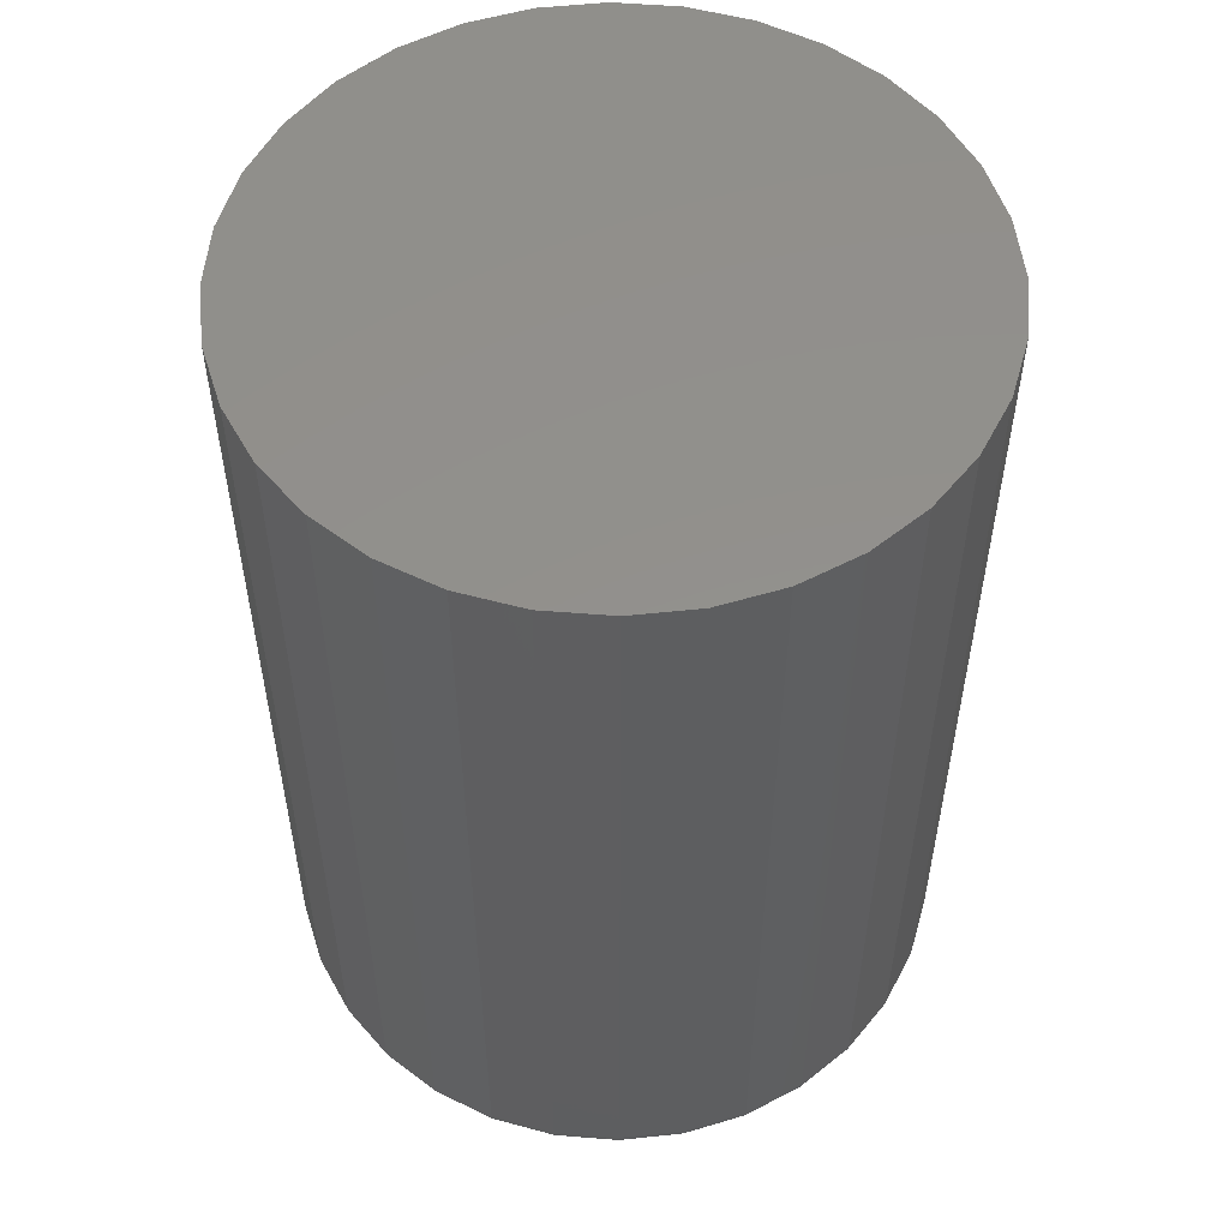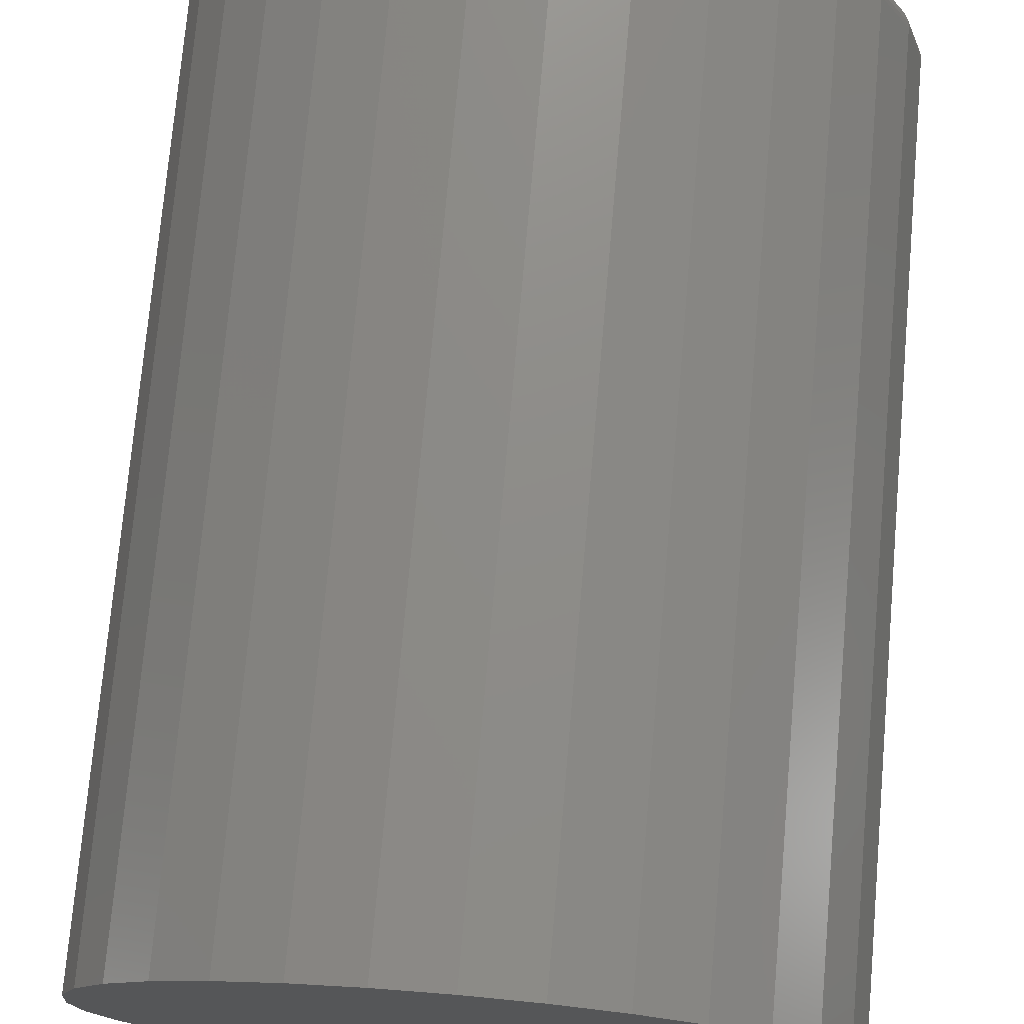
<metadata>
{"format":"stl","ext":"stl","renderer":"f3d","projection":"perspective","resolution":1024,"background":"white","views":[{"elev":53.9,"azim":-90.8,"up":"+Y"},{"elev":74.5,"azim":-175.0,"up":"+Z"}]}
</metadata>
<code>
# stl→obj: 320 verts, 636 faces
v 0.5936 -0.2656 0.08611
v 0.6285 -0.2656 0.08611
v 0.611 -0.2656 0.08783
v 0.5768 -0.2656 0.08102
v 0.6453 -0.2656 0.08102
v 0.5613 -0.2656 0.07275
v 0.6607 -0.2656 0.07275
v 0.5478 -0.2656 0.06162
v 0.6743 -0.2656 0.06162
v 0.6743 -0.2656 -0.06491
v 0.5613 -0.2656 -0.07604
v 0.6607 -0.2656 -0.07604
v 0.5768 -0.2656 -0.08431
v 0.6453 -0.2656 -0.08431
v 0.5936 -0.2656 -0.0894
v 0.6285 -0.2656 -0.0894
v 0.611 -0.2656 -0.09112
v 0.6854 -0.2656 0.04806
v 0.5366 -0.2656 0.04806
v 0.6937 -0.2656 0.0326
v 0.5284 -0.2656 0.0326
v 0.6988 -0.2656 0.01581
v 0.5233 -0.2656 0.01581
v 0.7005 -0.2656 -0.001645
v 0.5215 -0.2656 -0.001645
v 0.6988 -0.2656 -0.0191
v 0.5233 -0.2656 -0.0191
v 0.6937 -0.2656 -0.03588
v 0.5284 -0.2656 -0.03588
v 0.6854 -0.2656 -0.05135
v 0.5366 -0.2656 -0.05135
v 0.5478 -0.2656 -0.06491
v 0.7083 1.496e-16 -0.001645
v 0.7083 -0.2578 -0.001645
v 0.7064 1.483e-16 -0.02062
v 0.7064 -0.2578 -0.02062
v 0.7009 1.467e-16 -0.03887
v 0.7009 -0.2578 -0.03887
v 0.6919 1.448e-16 -0.05569
v 0.6919 -0.2578 -0.05569
v 0.6798 1.426e-16 -0.07044
v 0.6798 -0.2578 -0.07044
v 0.6651 1.403e-16 -0.08254
v 0.6651 -0.2578 -0.08254
v 0.6482 1.379e-16 -0.09153
v 0.6482 -0.2578 -0.09153
v 0.63 1.356e-16 -0.09706
v 0.63 -0.2578 -0.09706
v 0.611 1.334e-16 -0.09893
v 0.611 -0.2578 -0.09893
v 0.592 1.314e-16 -0.09706
v 0.592 -0.2578 -0.09706
v 0.5738 1.297e-16 -0.09153
v 0.5738 -0.2578 -0.09153
v 0.557 1.283e-16 -0.08254
v 0.557 -0.2578 -0.08254
v 0.5422 1.273e-16 -0.07044
v 0.5422 -0.2578 -0.07044
v 0.5301 1.268e-16 -0.05569
v 0.5301 -0.2578 -0.05569
v 0.5211 1.267e-16 -0.03887
v 0.5211 -0.2578 -0.03887
v 0.5156 1.271e-16 -0.02062
v 0.5156 -0.2578 -0.02062
v 0.5137 1.28e-16 -0.001645
v 0.5137 -0.2578 -0.001645
v 0.5156 1.292e-16 0.01733
v 0.5156 -0.2578 0.01733
v 0.5211 1.309e-16 0.03559
v 0.5211 -0.2578 0.03559
v 0.5301 1.328e-16 0.0524
v 0.5301 -0.2578 0.0524
v 0.5422 1.35e-16 0.06715
v 0.5422 -0.2578 0.06715
v 0.557 1.373e-16 0.07925
v 0.557 -0.2578 0.07925
v 0.5738 1.396e-16 0.08824
v 0.5738 -0.2578 0.08824
v 0.592 1.42e-16 0.09377
v 0.592 -0.2578 0.09377
v 0.611 1.442e-16 0.09564
v 0.611 -0.2578 0.09564
v 0.63 1.462e-16 0.09377
v 0.63 -0.2578 0.09377
v 0.6482 1.479e-16 0.08824
v 0.6482 -0.2578 0.08824
v 0.6651 1.493e-16 0.07925
v 0.6651 -0.2578 0.07925
v 0.6798 1.502e-16 0.06715
v 0.6798 -0.2578 0.06715
v 0.6919 1.508e-16 0.0524
v 0.6919 -0.2578 0.0524
v 0.7009 1.508e-16 0.03559
v 0.7009 -0.2578 0.03559
v 0.7064 1.504e-16 0.01733
v 0.7064 -0.2578 0.01733
v 0.702 -0.2655 -0.001645
v 0.7003 -0.2655 -0.0194
v 0.7035 -0.265 -0.001645
v 0.7017 -0.265 -0.01968
v 0.7048 -0.2643 -0.001645
v 0.703 -0.2643 -0.01995
v 0.706 -0.2633 -0.001645
v 0.7042 -0.2633 -0.02018
v 0.707 -0.2622 -0.001645
v 0.7051 -0.2622 -0.02037
v 0.7077 -0.2608 -0.001645
v 0.7059 -0.2608 -0.02051
v 0.7082 -0.2593 -0.001645
v 0.7063 -0.2593 -0.0206
v 0.5218 -0.2655 -0.0194
v 0.52 -0.2655 -0.001645
v 0.5203 -0.265 -0.01968
v 0.5186 -0.265 -0.001645
v 0.519 -0.2643 -0.01995
v 0.5172 -0.2643 -0.001645
v 0.5178 -0.2633 -0.02018
v 0.516 -0.2633 -0.001645
v 0.5169 -0.2622 -0.02037
v 0.5151 -0.2622 -0.001645
v 0.5162 -0.2608 -0.02051
v 0.5143 -0.2608 -0.001645
v 0.5158 -0.2593 -0.0206
v 0.5139 -0.2593 -0.001645
v 0.5269 -0.2655 -0.03647
v 0.5256 -0.265 -0.03703
v 0.5243 -0.2643 -0.03755
v 0.5233 -0.2633 -0.038
v 0.5224 -0.2622 -0.03837
v 0.5217 -0.2608 -0.03865
v 0.5213 -0.2593 -0.03882
v 0.5354 -0.2655 -0.0522
v 0.5341 -0.265 -0.05301
v 0.533 -0.2643 -0.05377
v 0.532 -0.2633 -0.05442
v 0.5312 -0.2622 -0.05496
v 0.5306 -0.2608 -0.05536
v 0.5303 -0.2593 -0.05561
v 0.5467 -0.2655 -0.06599
v 0.5456 -0.265 -0.06703
v 0.5447 -0.2643 -0.06798
v 0.5438 -0.2633 -0.06882
v 0.5432 -0.2622 -0.06951
v 0.5426 -0.2608 -0.07002
v 0.5423 -0.2593 -0.07033
v 0.5605 -0.2655 -0.07731
v 0.5596 -0.265 -0.07853
v 0.5589 -0.2643 -0.07965
v 0.5582 -0.2633 -0.08063
v 0.5577 -0.2622 -0.08144
v 0.5573 -0.2608 -0.08204
v 0.5571 -0.2593 -0.08241
v 0.5762 -0.2655 -0.08572
v 0.5756 -0.265 -0.08707
v 0.5751 -0.2643 -0.08832
v 0.5747 -0.2633 -0.08941
v 0.5743 -0.2622 -0.09031
v 0.574 -0.2608 -0.09098
v 0.5738 -0.2593 -0.09139
v 0.5933 -0.2655 -0.09089
v 0.593 -0.265 -0.09233
v 0.5927 -0.2643 -0.09366
v 0.5925 -0.2633 -0.09482
v 0.5923 -0.2622 -0.09577
v 0.5922 -0.2608 -0.09648
v 0.5921 -0.2593 -0.09691
v 0.611 -0.2655 -0.09264
v 0.611 -0.265 -0.09411
v 0.611 -0.2643 -0.09546
v 0.611 -0.2633 -0.09664
v 0.611 -0.2622 -0.09761
v 0.611 -0.2608 -0.09834
v 0.611 -0.2593 -0.09878
v 0.6288 -0.2655 -0.09089
v 0.6291 -0.265 -0.09233
v 0.6293 -0.2643 -0.09366
v 0.6296 -0.2633 -0.09482
v 0.6297 -0.2622 -0.09577
v 0.6299 -0.2608 -0.09648
v 0.63 -0.2593 -0.09691
v 0.6458 -0.2655 -0.08572
v 0.6464 -0.265 -0.08707
v 0.6469 -0.2643 -0.08832
v 0.6474 -0.2633 -0.08941
v 0.6477 -0.2622 -0.09031
v 0.648 -0.2608 -0.09098
v 0.6482 -0.2593 -0.09139
v 0.6616 -0.2655 -0.07731
v 0.6624 -0.265 -0.07853
v 0.6631 -0.2643 -0.07965
v 0.6638 -0.2633 -0.08063
v 0.6643 -0.2622 -0.08144
v 0.6647 -0.2608 -0.08204
v 0.665 -0.2593 -0.08241
v 0.6754 -0.2655 -0.06599
v 0.6764 -0.265 -0.06703
v 0.6774 -0.2643 -0.06798
v 0.6782 -0.2633 -0.06882
v 0.6789 -0.2622 -0.06951
v 0.6794 -0.2608 -0.07002
v 0.6797 -0.2593 -0.07033
v 0.6867 -0.2655 -0.0522
v 0.6879 -0.265 -0.05301
v 0.689 -0.2643 -0.05377
v 0.69 -0.2633 -0.05442
v 0.6908 -0.2622 -0.05496
v 0.6914 -0.2608 -0.05536
v 0.6918 -0.2593 -0.05561
v 0.6951 -0.2655 -0.03647
v 0.6964 -0.265 -0.03703
v 0.6977 -0.2643 -0.03755
v 0.6988 -0.2633 -0.038
v 0.6997 -0.2622 -0.03837
v 0.7004 -0.2608 -0.03865
v 0.7008 -0.2593 -0.03882
v 0.5218 -0.2655 0.01611
v 0.5203 -0.265 0.01639
v 0.519 -0.2643 0.01666
v 0.5178 -0.2633 0.01689
v 0.5169 -0.2622 0.01708
v 0.5162 -0.2608 0.01722
v 0.5158 -0.2593 0.01731
v 0.7003 -0.2655 0.01611
v 0.7017 -0.265 0.01639
v 0.703 -0.2643 0.01666
v 0.7042 -0.2633 0.01689
v 0.7051 -0.2622 0.01708
v 0.7059 -0.2608 0.01722
v 0.7063 -0.2593 0.01731
v 0.6951 -0.2655 0.03318
v 0.6964 -0.265 0.03374
v 0.6977 -0.2643 0.03426
v 0.6988 -0.2633 0.03471
v 0.6997 -0.2622 0.03508
v 0.7004 -0.2608 0.03536
v 0.7008 -0.2593 0.03553
v 0.6867 -0.2655 0.04891
v 0.6879 -0.265 0.04973
v 0.689 -0.2643 0.05048
v 0.69 -0.2633 0.05113
v 0.6908 -0.2622 0.05167
v 0.6914 -0.2608 0.05207
v 0.6918 -0.2593 0.05232
v 0.6754 -0.2655 0.0627
v 0.6764 -0.265 0.06374
v 0.6774 -0.2643 0.06469
v 0.6782 -0.2633 0.06553
v 0.6789 -0.2622 0.06622
v 0.6794 -0.2608 0.06673
v 0.6797 -0.2593 0.06704
v 0.6616 -0.2655 0.07402
v 0.6624 -0.265 0.07524
v 0.6631 -0.2643 0.07636
v 0.6638 -0.2633 0.07734
v 0.6643 -0.2622 0.07815
v 0.6647 -0.2608 0.07875
v 0.665 -0.2593 0.07912
v 0.6458 -0.2655 0.08243
v 0.6464 -0.265 0.08378
v 0.6469 -0.2643 0.08503
v 0.6474 -0.2633 0.08612
v 0.6477 -0.2622 0.08702
v 0.648 -0.2608 0.08769
v 0.6482 -0.2593 0.0881
v 0.6288 -0.2655 0.0876
v 0.6291 -0.265 0.08904
v 0.6293 -0.2643 0.09037
v 0.6296 -0.2633 0.09153
v 0.6297 -0.2622 0.09248
v 0.6299 -0.2608 0.09319
v 0.63 -0.2593 0.09362
v 0.611 -0.2655 0.08935
v 0.611 -0.265 0.09082
v 0.611 -0.2643 0.09217
v 0.611 -0.2633 0.09335
v 0.611 -0.2622 0.09432
v 0.611 -0.2608 0.09505
v 0.611 -0.2593 0.09549
v 0.5933 -0.2655 0.0876
v 0.593 -0.265 0.08904
v 0.5927 -0.2643 0.09037
v 0.5925 -0.2633 0.09153
v 0.5923 -0.2622 0.09248
v 0.5922 -0.2608 0.09319
v 0.5921 -0.2593 0.09362
v 0.5762 -0.2655 0.08243
v 0.5756 -0.265 0.08378
v 0.5751 -0.2643 0.08503
v 0.5747 -0.2633 0.08612
v 0.5743 -0.2622 0.08702
v 0.574 -0.2608 0.08769
v 0.5738 -0.2593 0.0881
v 0.5605 -0.2655 0.07402
v 0.5596 -0.265 0.07524
v 0.5589 -0.2643 0.07636
v 0.5582 -0.2633 0.07734
v 0.5577 -0.2622 0.07815
v 0.5573 -0.2608 0.07875
v 0.5571 -0.2593 0.07912
v 0.5467 -0.2655 0.0627
v 0.5456 -0.265 0.06374
v 0.5447 -0.2643 0.06469
v 0.5438 -0.2633 0.06553
v 0.5432 -0.2622 0.06622
v 0.5426 -0.2608 0.06673
v 0.5423 -0.2593 0.06704
v 0.5354 -0.2655 0.04891
v 0.5341 -0.265 0.04973
v 0.533 -0.2643 0.05048
v 0.532 -0.2633 0.05113
v 0.5312 -0.2622 0.05167
v 0.5306 -0.2608 0.05207
v 0.5303 -0.2593 0.05232
v 0.5269 -0.2655 0.03318
v 0.5256 -0.265 0.03374
v 0.5243 -0.2643 0.03426
v 0.5233 -0.2633 0.03471
v 0.5224 -0.2622 0.03508
v 0.5217 -0.2608 0.03536
v 0.5213 -0.2593 0.03553
f 1 2 3
f 2 1 4
f 2 4 5
f 5 4 6
f 5 6 7
f 7 6 8
f 7 8 9
f 10 11 12
f 12 11 13
f 12 13 14
f 14 13 15
f 14 15 16
f 16 15 17
f 9 8 18
f 18 8 19
f 18 19 20
f 20 19 21
f 20 21 22
f 22 21 23
f 22 23 24
f 24 23 25
f 24 25 26
f 26 25 27
f 26 27 28
f 28 27 29
f 28 29 30
f 30 29 31
f 30 31 10
f 10 31 32
f 10 32 11
f 33 34 35
f 35 34 36
f 35 36 37
f 37 36 38
f 37 38 39
f 39 38 40
f 39 40 41
f 41 40 42
f 41 42 43
f 43 42 44
f 43 44 45
f 45 44 46
f 45 46 47
f 47 46 48
f 47 48 49
f 49 48 50
f 49 50 51
f 51 50 52
f 51 52 53
f 53 52 54
f 53 54 55
f 55 54 56
f 55 56 57
f 57 56 58
f 57 58 59
f 59 58 60
f 59 60 61
f 61 60 62
f 61 62 63
f 63 62 64
f 63 64 65
f 65 64 66
f 65 66 67
f 67 66 68
f 67 68 69
f 69 68 70
f 69 70 71
f 71 70 72
f 71 72 73
f 73 72 74
f 73 74 75
f 75 74 76
f 75 76 77
f 77 76 78
f 77 78 79
f 79 78 80
f 79 80 81
f 81 80 82
f 81 82 83
f 83 82 84
f 83 84 85
f 85 84 86
f 85 86 87
f 87 86 88
f 87 88 89
f 89 88 90
f 89 90 91
f 91 90 92
f 91 92 93
f 93 92 94
f 93 94 95
f 95 94 96
f 95 96 33
f 33 96 34
f 24 26 97
f 97 26 98
f 97 98 99
f 99 98 100
f 99 100 101
f 101 100 102
f 101 102 103
f 103 102 104
f 103 104 105
f 105 104 106
f 105 106 107
f 107 106 108
f 107 108 109
f 109 108 110
f 109 110 34
f 34 110 36
f 27 25 111
f 111 25 112
f 111 112 113
f 113 112 114
f 113 114 115
f 115 114 116
f 115 116 117
f 117 116 118
f 117 118 119
f 119 118 120
f 119 120 121
f 121 120 122
f 121 122 123
f 123 122 124
f 123 124 64
f 64 124 66
f 29 27 125
f 125 27 111
f 125 111 126
f 126 111 113
f 126 113 127
f 127 113 115
f 127 115 128
f 128 115 117
f 128 117 129
f 129 117 119
f 129 119 130
f 130 119 121
f 130 121 131
f 131 121 123
f 131 123 62
f 62 123 64
f 31 29 132
f 132 29 125
f 132 125 133
f 133 125 126
f 133 126 134
f 134 126 127
f 134 127 135
f 135 127 128
f 135 128 136
f 136 128 129
f 136 129 137
f 137 129 130
f 137 130 138
f 138 130 131
f 138 131 60
f 60 131 62
f 32 31 139
f 139 31 132
f 139 132 140
f 140 132 133
f 140 133 141
f 141 133 134
f 141 134 142
f 142 134 135
f 142 135 143
f 143 135 136
f 143 136 144
f 144 136 137
f 144 137 145
f 145 137 138
f 145 138 58
f 58 138 60
f 11 32 146
f 146 32 139
f 146 139 147
f 147 139 140
f 147 140 148
f 148 140 141
f 148 141 149
f 149 141 142
f 149 142 150
f 150 142 143
f 150 143 151
f 151 143 144
f 151 144 152
f 152 144 145
f 152 145 56
f 56 145 58
f 13 11 153
f 153 11 146
f 153 146 154
f 154 146 147
f 154 147 155
f 155 147 148
f 155 148 156
f 156 148 149
f 156 149 157
f 157 149 150
f 157 150 158
f 158 150 151
f 158 151 159
f 159 151 152
f 159 152 54
f 54 152 56
f 15 13 160
f 160 13 153
f 160 153 161
f 161 153 154
f 161 154 162
f 162 154 155
f 162 155 163
f 163 155 156
f 163 156 164
f 164 156 157
f 164 157 165
f 165 157 158
f 165 158 166
f 166 158 159
f 166 159 52
f 52 159 54
f 17 15 167
f 167 15 160
f 167 160 168
f 168 160 161
f 168 161 169
f 169 161 162
f 169 162 170
f 170 162 163
f 170 163 171
f 171 163 164
f 171 164 172
f 172 164 165
f 172 165 173
f 173 165 166
f 173 166 50
f 50 166 52
f 16 17 174
f 174 17 167
f 174 167 175
f 175 167 168
f 175 168 176
f 176 168 169
f 176 169 177
f 177 169 170
f 177 170 178
f 178 170 171
f 178 171 179
f 179 171 172
f 179 172 180
f 180 172 173
f 180 173 48
f 48 173 50
f 14 16 181
f 181 16 174
f 181 174 182
f 182 174 175
f 182 175 183
f 183 175 176
f 183 176 184
f 184 176 177
f 184 177 185
f 185 177 178
f 185 178 186
f 186 178 179
f 186 179 187
f 187 179 180
f 187 180 46
f 46 180 48
f 12 14 188
f 188 14 181
f 188 181 189
f 189 181 182
f 189 182 190
f 190 182 183
f 190 183 191
f 191 183 184
f 191 184 192
f 192 184 185
f 192 185 193
f 193 185 186
f 193 186 194
f 194 186 187
f 194 187 44
f 44 187 46
f 10 12 195
f 195 12 188
f 195 188 196
f 196 188 189
f 196 189 197
f 197 189 190
f 197 190 198
f 198 190 191
f 198 191 199
f 199 191 192
f 199 192 200
f 200 192 193
f 200 193 201
f 201 193 194
f 201 194 42
f 42 194 44
f 30 10 202
f 202 10 195
f 202 195 203
f 203 195 196
f 203 196 204
f 204 196 197
f 204 197 205
f 205 197 198
f 205 198 206
f 206 198 199
f 206 199 207
f 207 199 200
f 207 200 208
f 208 200 201
f 208 201 40
f 40 201 42
f 28 30 209
f 209 30 202
f 209 202 210
f 210 202 203
f 210 203 211
f 211 203 204
f 211 204 212
f 212 204 205
f 212 205 213
f 213 205 206
f 213 206 214
f 214 206 207
f 214 207 215
f 215 207 208
f 215 208 38
f 38 208 40
f 26 28 98
f 98 28 209
f 98 209 100
f 100 209 210
f 100 210 102
f 102 210 211
f 102 211 104
f 104 211 212
f 104 212 106
f 106 212 213
f 106 213 108
f 108 213 214
f 108 214 110
f 110 214 215
f 110 215 36
f 36 215 38
f 25 23 112
f 112 23 216
f 112 216 114
f 114 216 217
f 114 217 116
f 116 217 218
f 116 218 118
f 118 218 219
f 118 219 120
f 120 219 220
f 120 220 122
f 122 220 221
f 122 221 124
f 124 221 222
f 124 222 66
f 66 222 68
f 22 24 223
f 223 24 97
f 223 97 224
f 224 97 99
f 224 99 225
f 225 99 101
f 225 101 226
f 226 101 103
f 226 103 227
f 227 103 105
f 227 105 228
f 228 105 107
f 228 107 229
f 229 107 109
f 229 109 96
f 96 109 34
f 20 22 230
f 230 22 223
f 230 223 231
f 231 223 224
f 231 224 232
f 232 224 225
f 232 225 233
f 233 225 226
f 233 226 234
f 234 226 227
f 234 227 235
f 235 227 228
f 235 228 236
f 236 228 229
f 236 229 94
f 94 229 96
f 18 20 237
f 237 20 230
f 237 230 238
f 238 230 231
f 238 231 239
f 239 231 232
f 239 232 240
f 240 232 233
f 240 233 241
f 241 233 234
f 241 234 242
f 242 234 235
f 242 235 243
f 243 235 236
f 243 236 92
f 92 236 94
f 9 18 244
f 244 18 237
f 244 237 245
f 245 237 238
f 245 238 246
f 246 238 239
f 246 239 247
f 247 239 240
f 247 240 248
f 248 240 241
f 248 241 249
f 249 241 242
f 249 242 250
f 250 242 243
f 250 243 90
f 90 243 92
f 7 9 251
f 251 9 244
f 251 244 252
f 252 244 245
f 252 245 253
f 253 245 246
f 253 246 254
f 254 246 247
f 254 247 255
f 255 247 248
f 255 248 256
f 256 248 249
f 256 249 257
f 257 249 250
f 257 250 88
f 88 250 90
f 5 7 258
f 258 7 251
f 258 251 259
f 259 251 252
f 259 252 260
f 260 252 253
f 260 253 261
f 261 253 254
f 261 254 262
f 262 254 255
f 262 255 263
f 263 255 256
f 263 256 264
f 264 256 257
f 264 257 86
f 86 257 88
f 2 5 265
f 265 5 258
f 265 258 266
f 266 258 259
f 266 259 267
f 267 259 260
f 267 260 268
f 268 260 261
f 268 261 269
f 269 261 262
f 269 262 270
f 270 262 263
f 270 263 271
f 271 263 264
f 271 264 84
f 84 264 86
f 3 2 272
f 272 2 265
f 272 265 273
f 273 265 266
f 273 266 274
f 274 266 267
f 274 267 275
f 275 267 268
f 275 268 276
f 276 268 269
f 276 269 277
f 277 269 270
f 277 270 278
f 278 270 271
f 278 271 82
f 82 271 84
f 1 3 279
f 279 3 272
f 279 272 280
f 280 272 273
f 280 273 281
f 281 273 274
f 281 274 282
f 282 274 275
f 282 275 283
f 283 275 276
f 283 276 284
f 284 276 277
f 284 277 285
f 285 277 278
f 285 278 80
f 80 278 82
f 4 1 286
f 286 1 279
f 286 279 287
f 287 279 280
f 287 280 288
f 288 280 281
f 288 281 289
f 289 281 282
f 289 282 290
f 290 282 283
f 290 283 291
f 291 283 284
f 291 284 292
f 292 284 285
f 292 285 78
f 78 285 80
f 6 4 293
f 293 4 286
f 293 286 294
f 294 286 287
f 294 287 295
f 295 287 288
f 295 288 296
f 296 288 289
f 296 289 297
f 297 289 290
f 297 290 298
f 298 290 291
f 298 291 299
f 299 291 292
f 299 292 76
f 76 292 78
f 8 6 300
f 300 6 293
f 300 293 301
f 301 293 294
f 301 294 302
f 302 294 295
f 302 295 303
f 303 295 296
f 303 296 304
f 304 296 297
f 304 297 305
f 305 297 298
f 305 298 306
f 306 298 299
f 306 299 74
f 74 299 76
f 19 8 307
f 307 8 300
f 307 300 308
f 308 300 301
f 308 301 309
f 309 301 302
f 309 302 310
f 310 302 303
f 310 303 311
f 311 303 304
f 311 304 312
f 312 304 305
f 312 305 313
f 313 305 306
f 313 306 72
f 72 306 74
f 21 19 314
f 314 19 307
f 314 307 315
f 315 307 308
f 315 308 316
f 316 308 309
f 316 309 317
f 317 309 310
f 317 310 318
f 318 310 311
f 318 311 319
f 319 311 312
f 319 312 320
f 320 312 313
f 320 313 70
f 70 313 72
f 23 21 216
f 216 21 314
f 216 314 217
f 217 314 315
f 217 315 218
f 218 315 316
f 218 316 219
f 219 316 317
f 219 317 220
f 220 317 318
f 220 318 221
f 221 318 319
f 221 319 222
f 222 319 320
f 222 320 68
f 68 320 70
f 81 83 79
f 77 79 83
f 85 77 83
f 75 77 85
f 87 75 85
f 45 53 43
f 51 53 45
f 47 51 45
f 49 51 47
f 53 55 43
f 43 55 57
f 43 57 41
f 41 57 59
f 41 59 39
f 39 59 61
f 39 61 37
f 37 61 63
f 37 63 35
f 35 63 65
f 35 65 33
f 33 65 67
f 33 67 95
f 95 67 69
f 95 69 93
f 93 69 71
f 93 71 91
f 91 71 73
f 91 73 89
f 89 73 75
f 89 75 87

</code>
